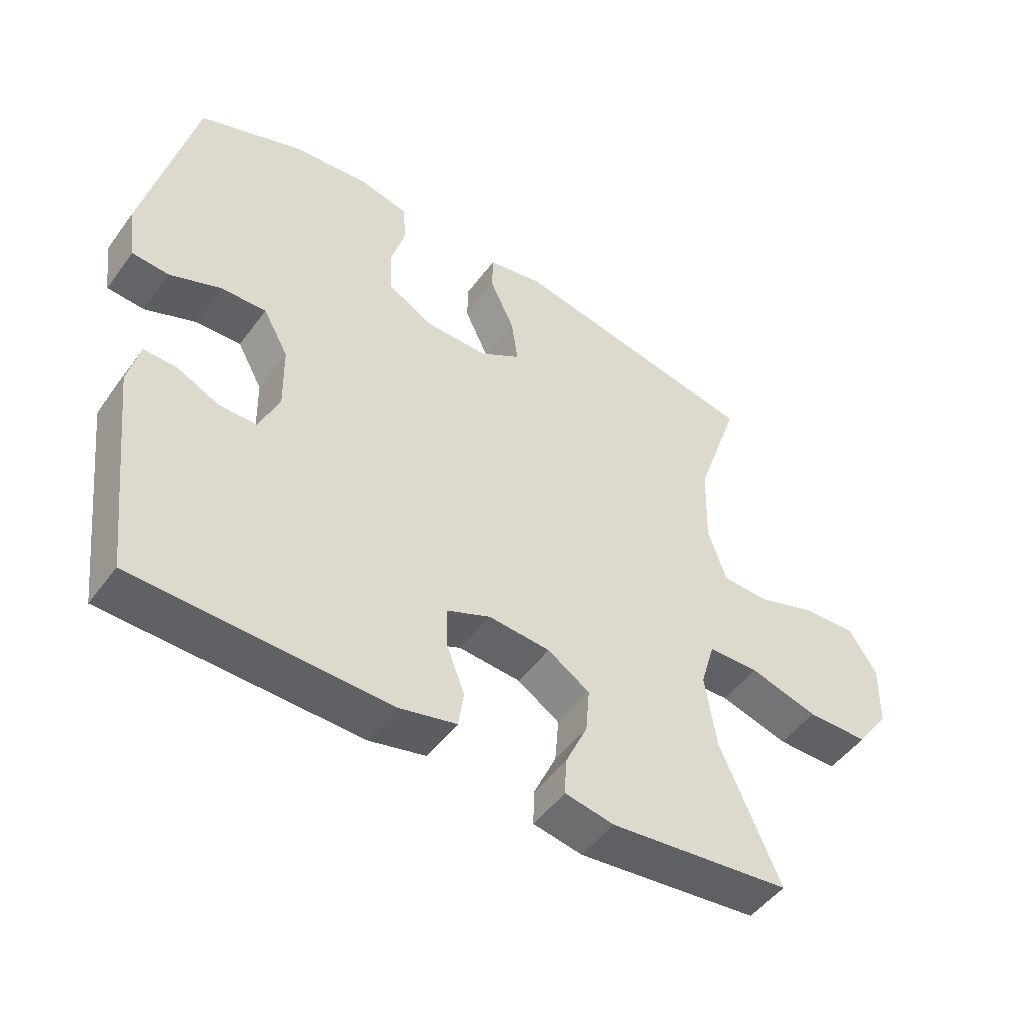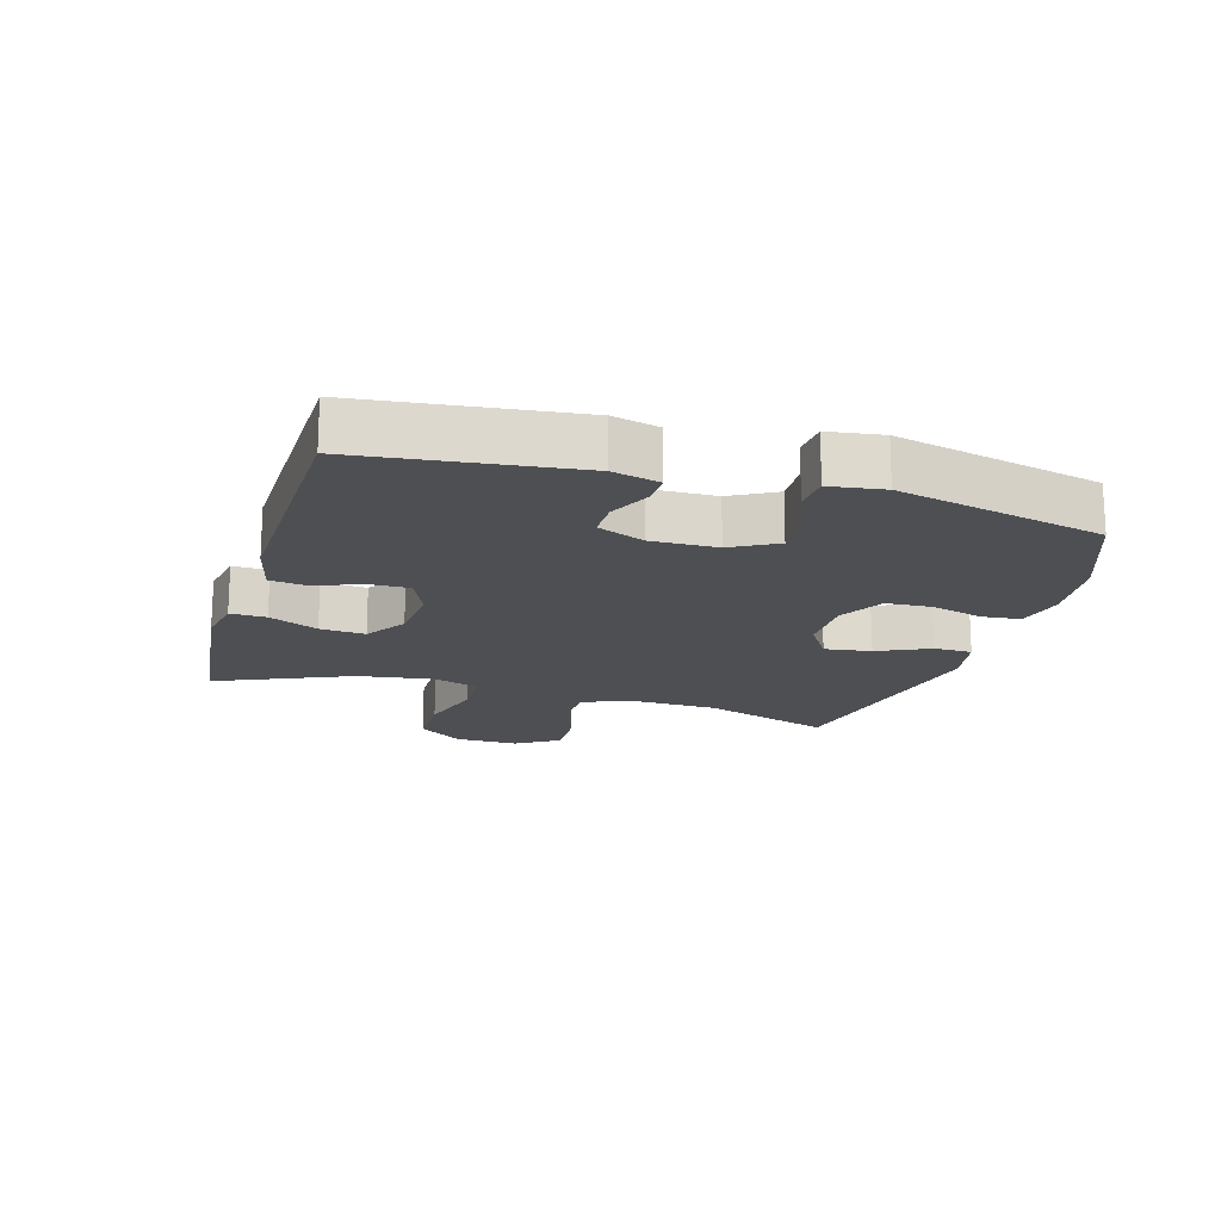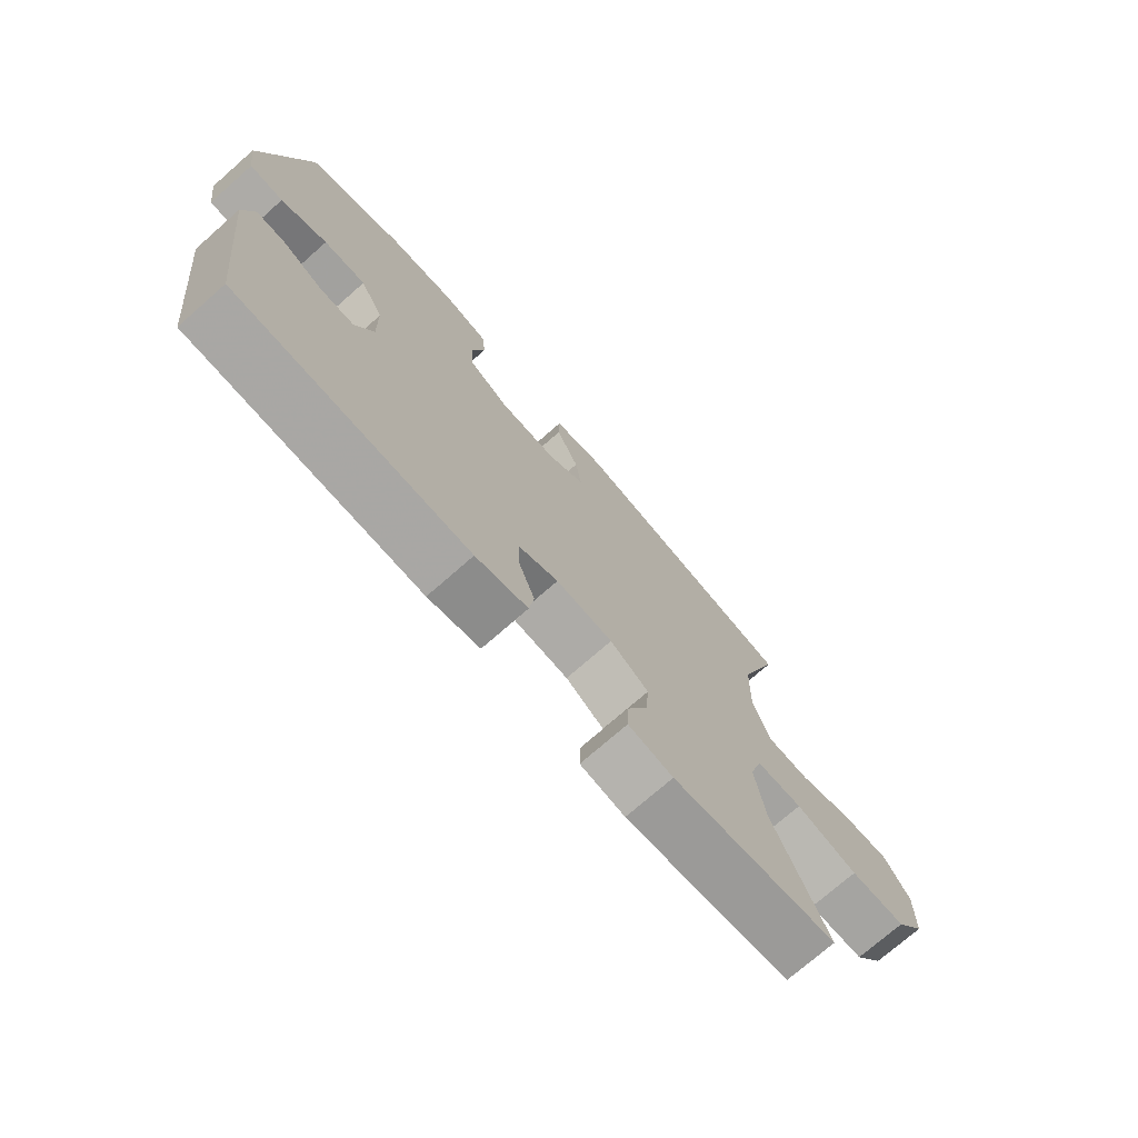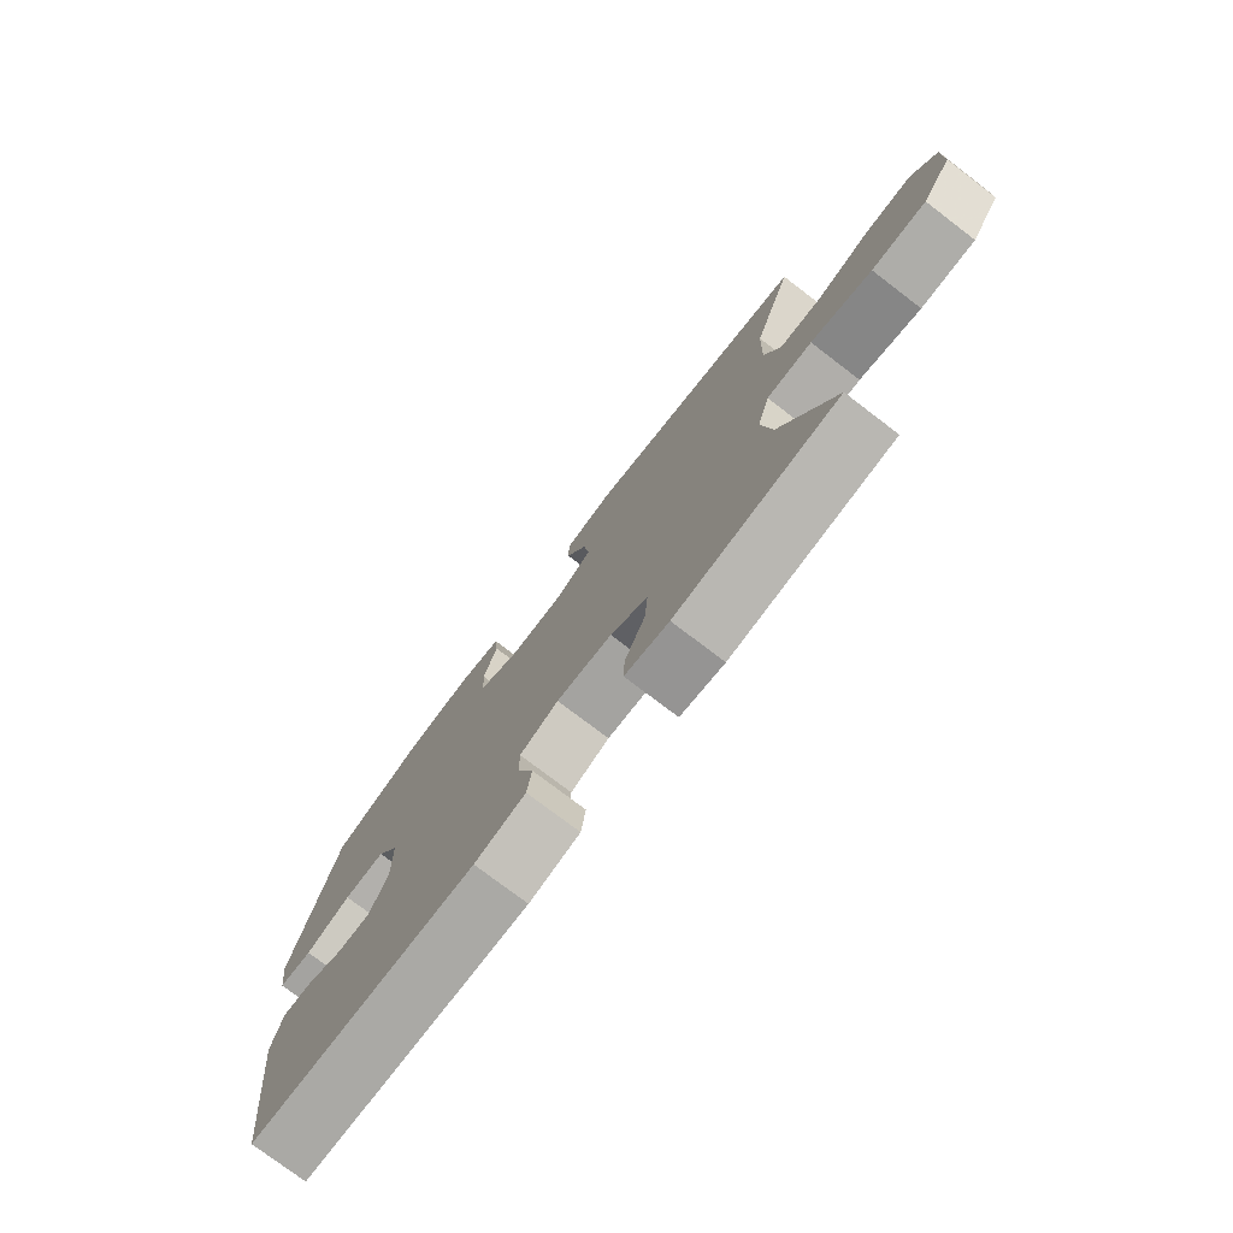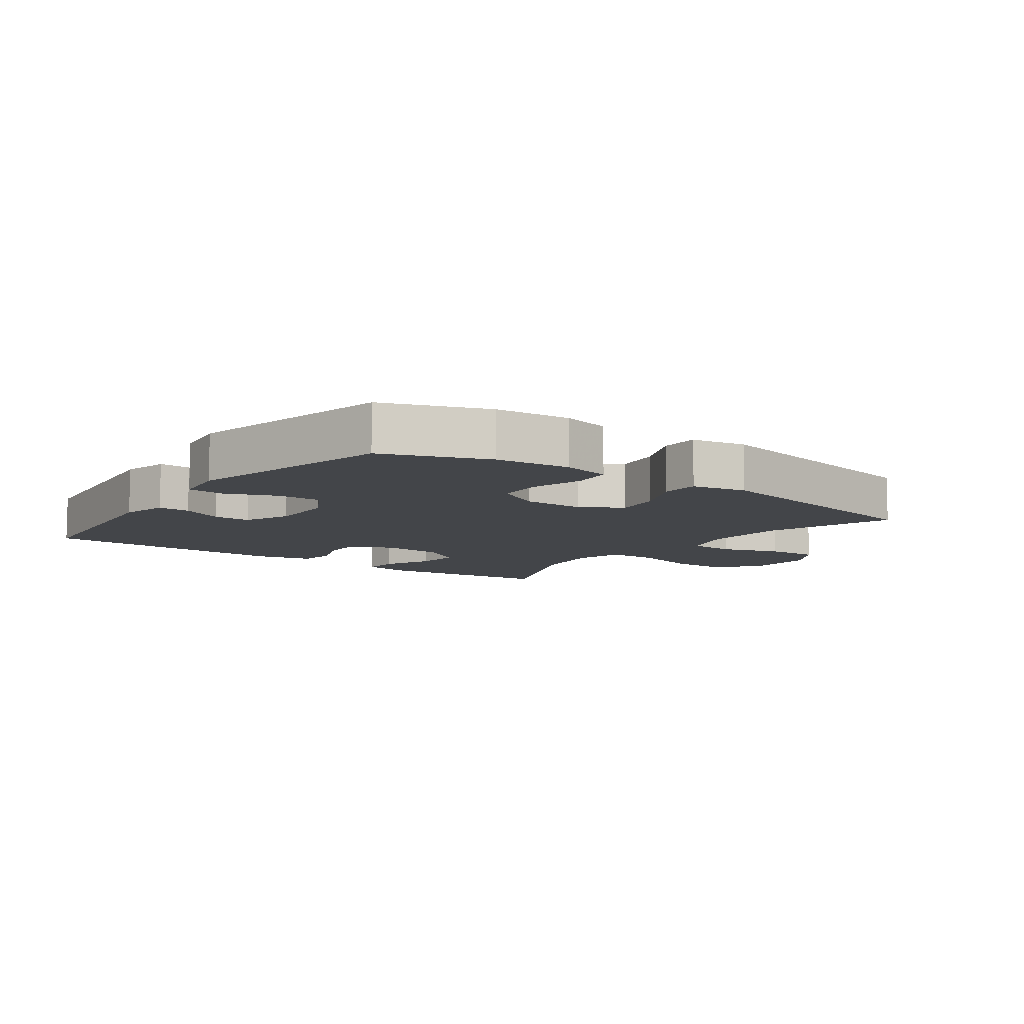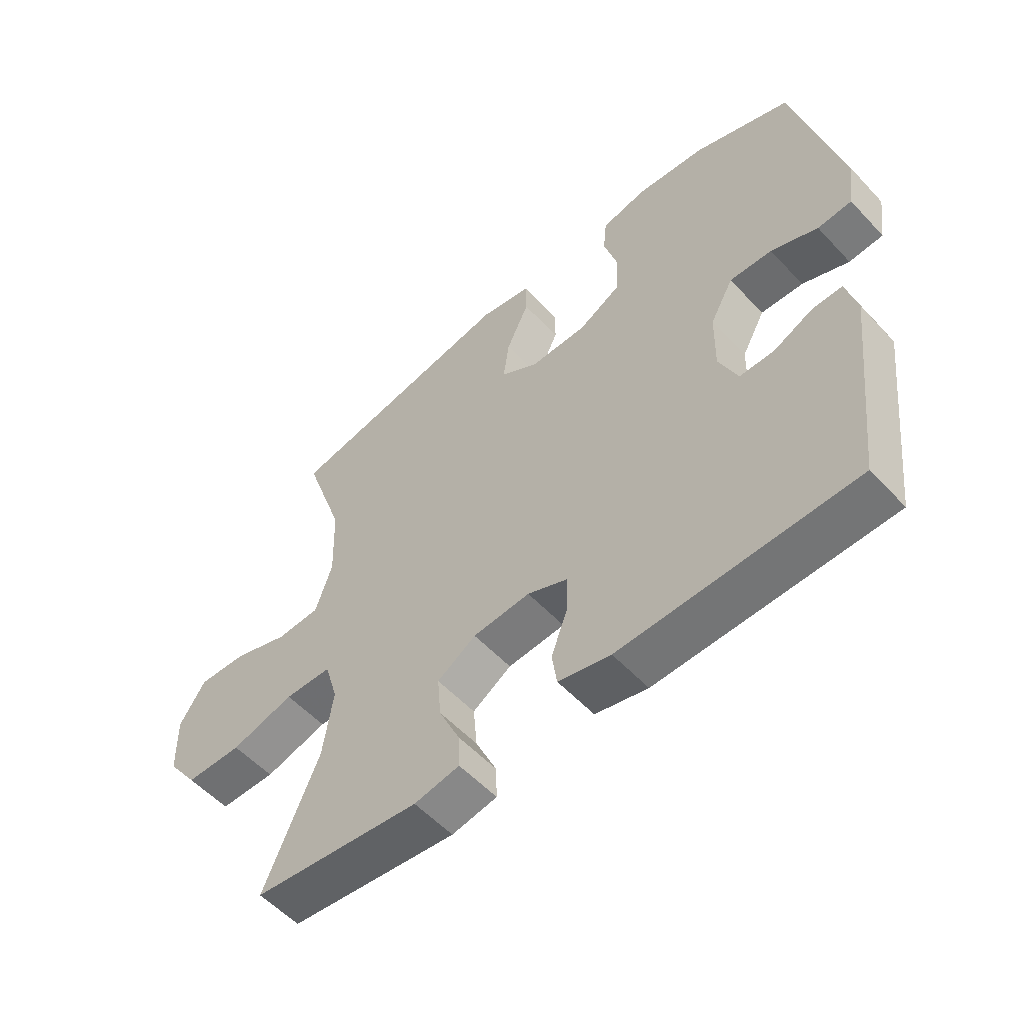
<metadata>
{"format":"obj","ext":"obj","renderer":"f3d","projection":"perspective","resolution":1024,"background":"white","views":[{"elev":-49.3,"azim":-34.9,"up":"+Z"},{"elev":-17.5,"azim":-106.4,"up":"+Y"},{"elev":-73.8,"azim":-48.7,"up":"+Z"},{"elev":-76.6,"azim":52.7,"up":"+Z"},{"elev":-8.9,"azim":-36.3,"up":"+Y"},{"elev":-55.4,"azim":-137.9,"up":"+Z"}]}
</metadata>
<code>
v 0.5 0.07 0.5
v 0.431 0.07 0.297
v 0.427 0.07 0.167
v 0.455 0.07 0.082
v 0.528 0.07 0.079
v 0.621 0.07 0.111
v 0.703 0.07 0.115
v 0.746 0.07 0.047
v 0.744 0.07 -0.053
v 0.693 0.07 -0.124
v 0.598 0.07 -0.125
v 0.492 0.07 -0.095
v 0.413 0.07 -0.097
v 0.391 0.07 -0.172
v 0.408 0.07 -0.288
v 0.5 0.07 -0.5
v 0.219 0.07 -0.532
v 0.143 0.07 -0.518
v 0.145 0.07 -0.462
v 0.18 0.07 -0.385
v 0.186 0.07 -0.314
v 0.121 0.07 -0.272
v 0.025 0.07 -0.265
v -0.042 0.07 -0.294
v -0.041 0.07 -0.357
v -0.013 0.07 -0.431
v -0.021 0.07 -0.488
v -0.109 0.07 -0.509
v -0.5 0.07 -0.5
v -0.539 0.07 -0.165
v -0.521 0.07 -0.092
v -0.471 0.07 -0.093
v -0.405 0.07 -0.124
v -0.347 0.07 -0.124
v -0.316 0.07 -0.051
v -0.318 0.07 0.052
v -0.357 0.07 0.123
v -0.428 0.07 0.12
v -0.506 0.07 0.088
v -0.563 0.07 0.092
v -0.575 0.07 0.177
v -0.5 0.07 0.5
v -0.338 0.07 0.562
v -0.222 0.07 0.574
v -0.146 0.07 0.557
v -0.14 0.07 0.496
v -0.163 0.07 0.414
v -0.159 0.07 0.342
v -0.088 0.07 0.303
v 0.008 0.07 0.303
v 0.071 0.07 0.343
v 0.061 0.07 0.416
v 0.023 0.07 0.498
v 0.024 0.07 0.558
v 0.11 0.07 0.575
v 0.5 0 0.5
v 0.431 0 0.297
v 0.427 0 0.167
v 0.455 0 0.082
v 0.528 0 0.079
v 0.621 0 0.111
v 0.703 0 0.115
v 0.746 0 0.047
v 0.744 0 -0.053
v 0.693 0 -0.124
v 0.598 0 -0.125
v 0.492 0 -0.095
v 0.413 0 -0.097
v 0.391 0 -0.172
v 0.408 0 -0.288
v 0.5 0 -0.5
v 0.219 0 -0.532
v 0.143 0 -0.518
v 0.145 0 -0.462
v 0.18 0 -0.385
v 0.186 0 -0.314
v 0.121 0 -0.272
v 0.025 0 -0.265
v -0.042 0 -0.294
v -0.041 0 -0.357
v -0.013 0 -0.431
v -0.021 0 -0.488
v -0.109 0 -0.509
v -0.5 0 -0.5
v -0.539 0 -0.165
v -0.521 0 -0.092
v -0.471 0 -0.093
v -0.405 0 -0.124
v -0.347 0 -0.124
v -0.316 0 -0.051
v -0.318 0 0.052
v -0.357 0 0.123
v -0.428 0 0.12
v -0.506 0 0.088
v -0.563 0 0.092
v -0.575 0 0.177
v -0.5 0 0.5
v -0.338 0 0.562
v -0.222 0 0.574
v -0.146 0 0.557
v -0.14 0 0.496
v -0.163 0 0.414
v -0.159 0 0.342
v -0.088 0 0.303
v 0.008 0 0.303
v 0.071 0 0.343
v 0.061 0 0.416
v 0.023 0 0.498
v 0.024 0 0.558
v 0.11 0 0.575
f 52 53 54 55
f 51 52 55 1
f 50 51 1 2
f 49 50 2 3
f 44 45 46 47
f 44 47 48
f 43 44 48
f 42 43 48
f 41 42 48 49
f 38 39 40 41
f 37 38 41 49
f 30 31 32 33
f 30 33 34
f 29 30 34
f 28 29 34 35
f 25 26 27 28
f 24 25 28 35
f 17 18 19 20
f 15 16 17 20
f 14 15 20 21
f 13 14 21 22
f 9 10 11 12
f 9 12 13
f 8 9 13
f 5 6 7 8
f 4 5 8 13
f 36 37 49 3
f 23 24 35 36
f 13 22 23 36
f 3 4 13 36
f 110 109 108 107
f 56 110 107 106
f 57 56 106 105
f 58 57 105 104
f 102 101 100 99
f 103 102 99
f 103 99 98
f 103 98 97
f 104 103 97 96
f 96 95 94 93
f 104 96 93 92
f 88 87 86 85
f 89 88 85
f 89 85 84
f 90 89 84 83
f 83 82 81 80
f 90 83 80 79
f 75 74 73 72
f 75 72 71 70
f 76 75 70 69
f 77 76 69 68
f 67 66 65 64
f 68 67 64
f 68 64 63
f 63 62 61 60
f 68 63 60 59
f 58 104 92 91
f 91 90 79 78
f 91 78 77 68
f 91 68 59 58
f 1 56 57 2
f 2 57 58 3
f 3 58 59 4
f 4 59 60 5
f 5 60 61 6
f 6 61 62 7
f 7 62 63 8
f 8 63 64 9
f 9 64 65 10
f 10 65 66 11
f 11 66 67 12
f 12 67 68 13
f 13 68 69 14
f 14 69 70 15
f 15 70 71 16
f 16 71 72 17
f 17 72 73 18
f 18 73 74 19
f 19 74 75 20
f 20 75 76 21
f 21 76 77 22
f 22 77 78 23
f 23 78 79 24
f 24 79 80 25
f 25 80 81 26
f 26 81 82 27
f 27 82 83 28
f 28 83 84 29
f 29 84 85 30
f 30 85 86 31
f 31 86 87 32
f 32 87 88 33
f 33 88 89 34
f 34 89 90 35
f 35 90 91 36
f 36 91 92 37
f 37 92 93 38
f 38 93 94 39
f 39 94 95 40
f 40 95 96 41
f 41 96 97 42
f 42 97 98 43
f 43 98 99 44
f 44 99 100 45
f 45 100 101 46
f 46 101 102 47
f 47 102 103 48
f 48 103 104 49
f 49 104 105 50
f 50 105 106 51
f 51 106 107 52
f 52 107 108 53
f 53 108 109 54
f 54 109 110 55
f 55 110 56 1

</code>
